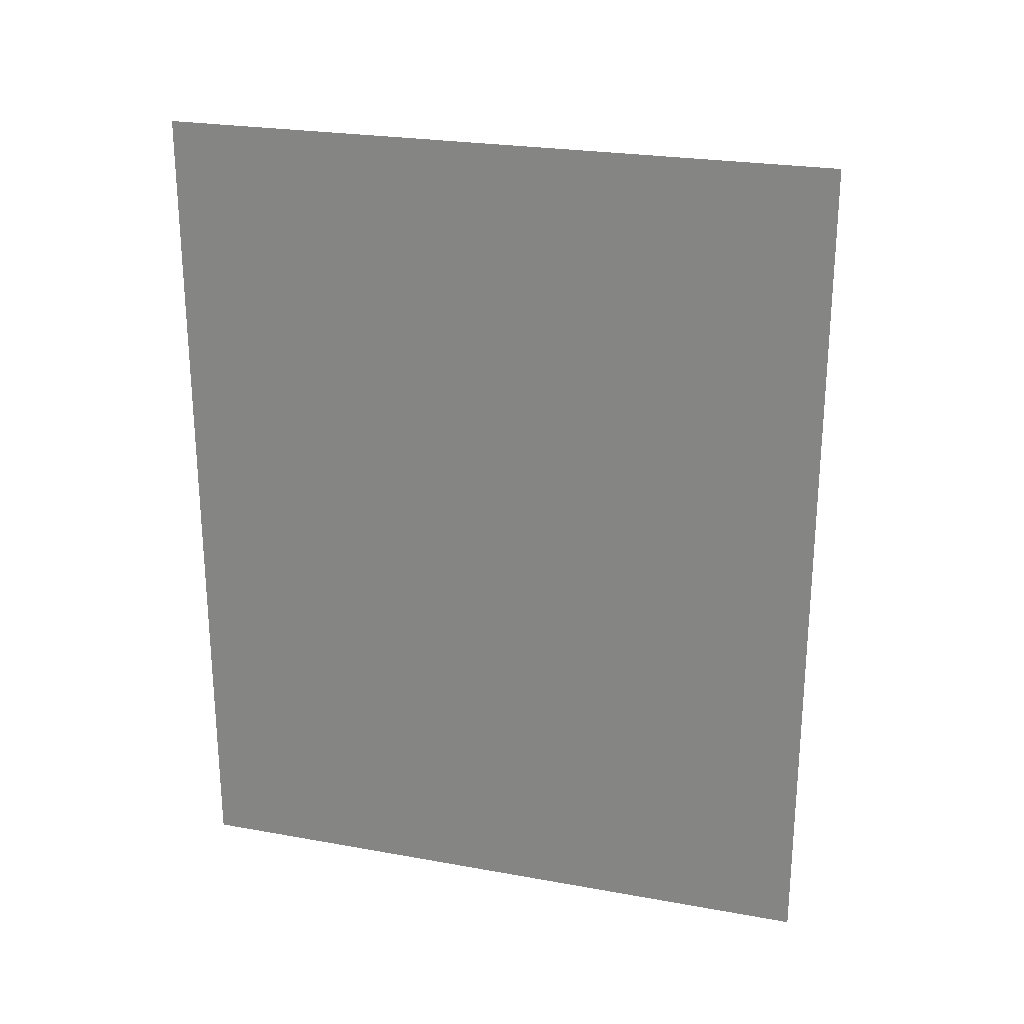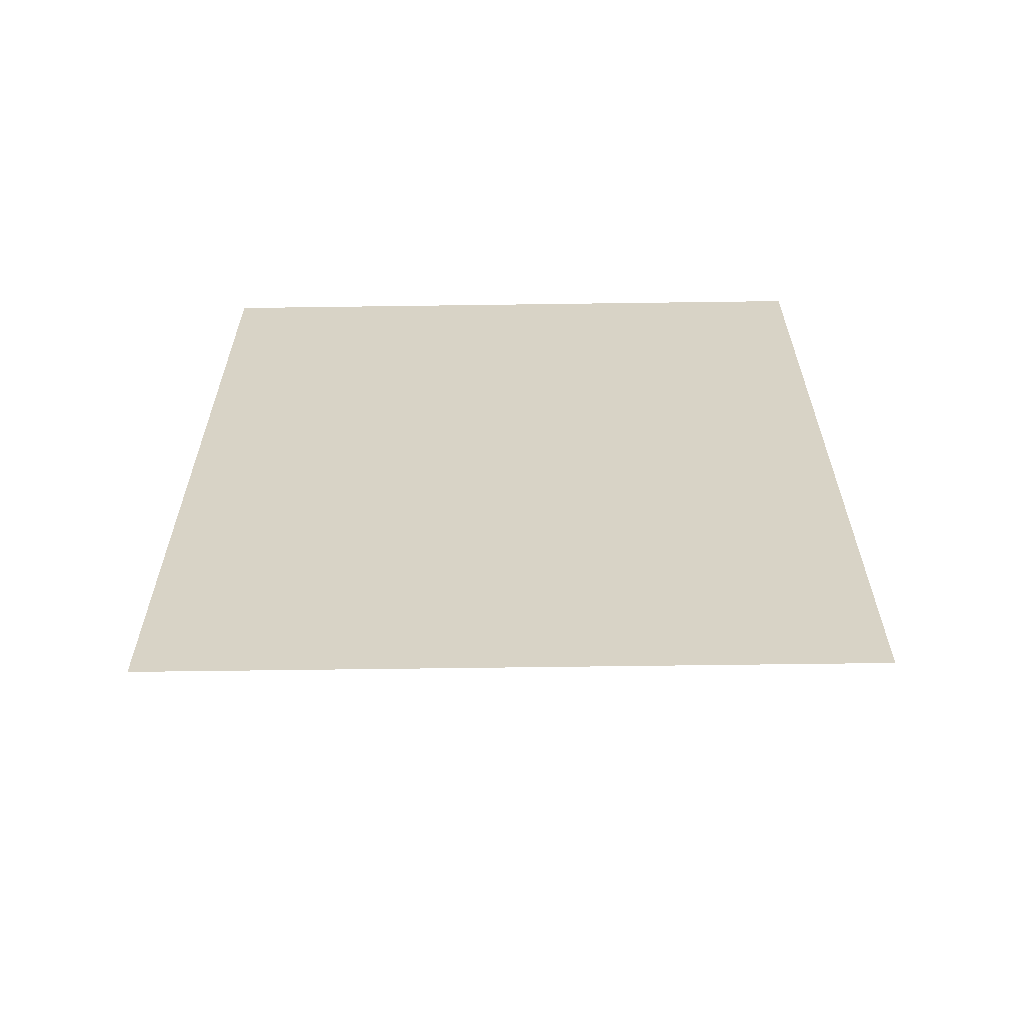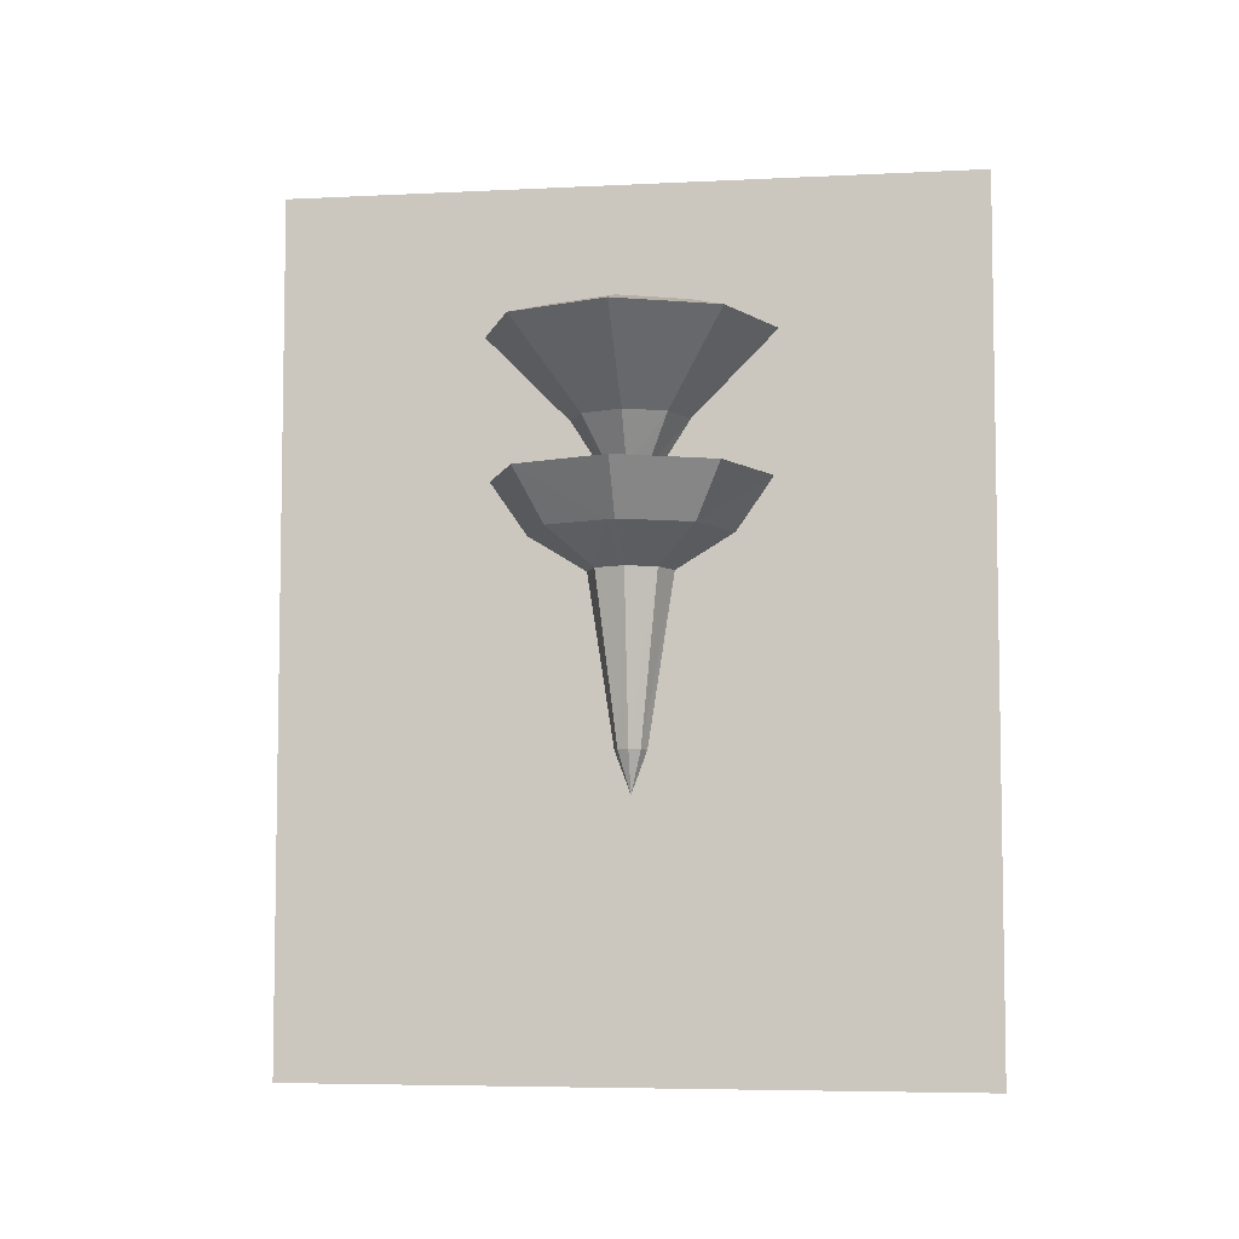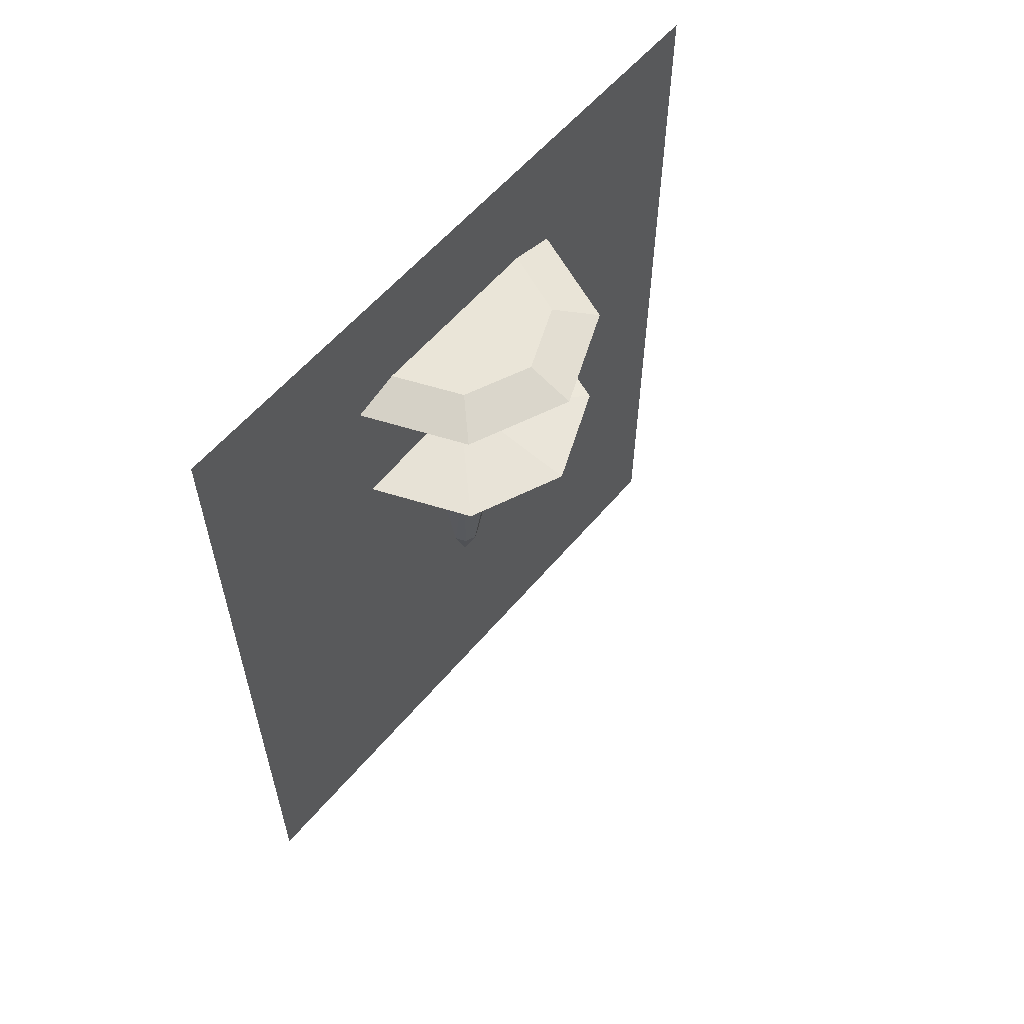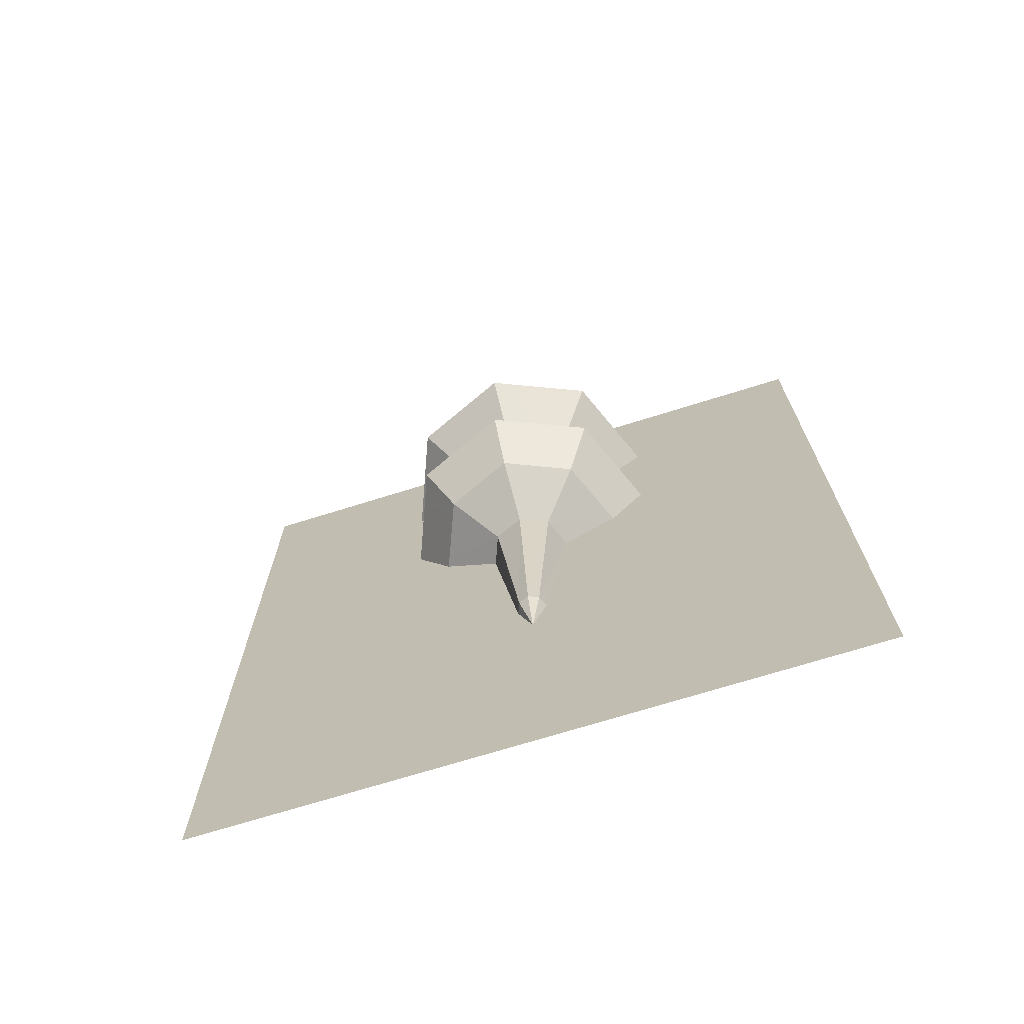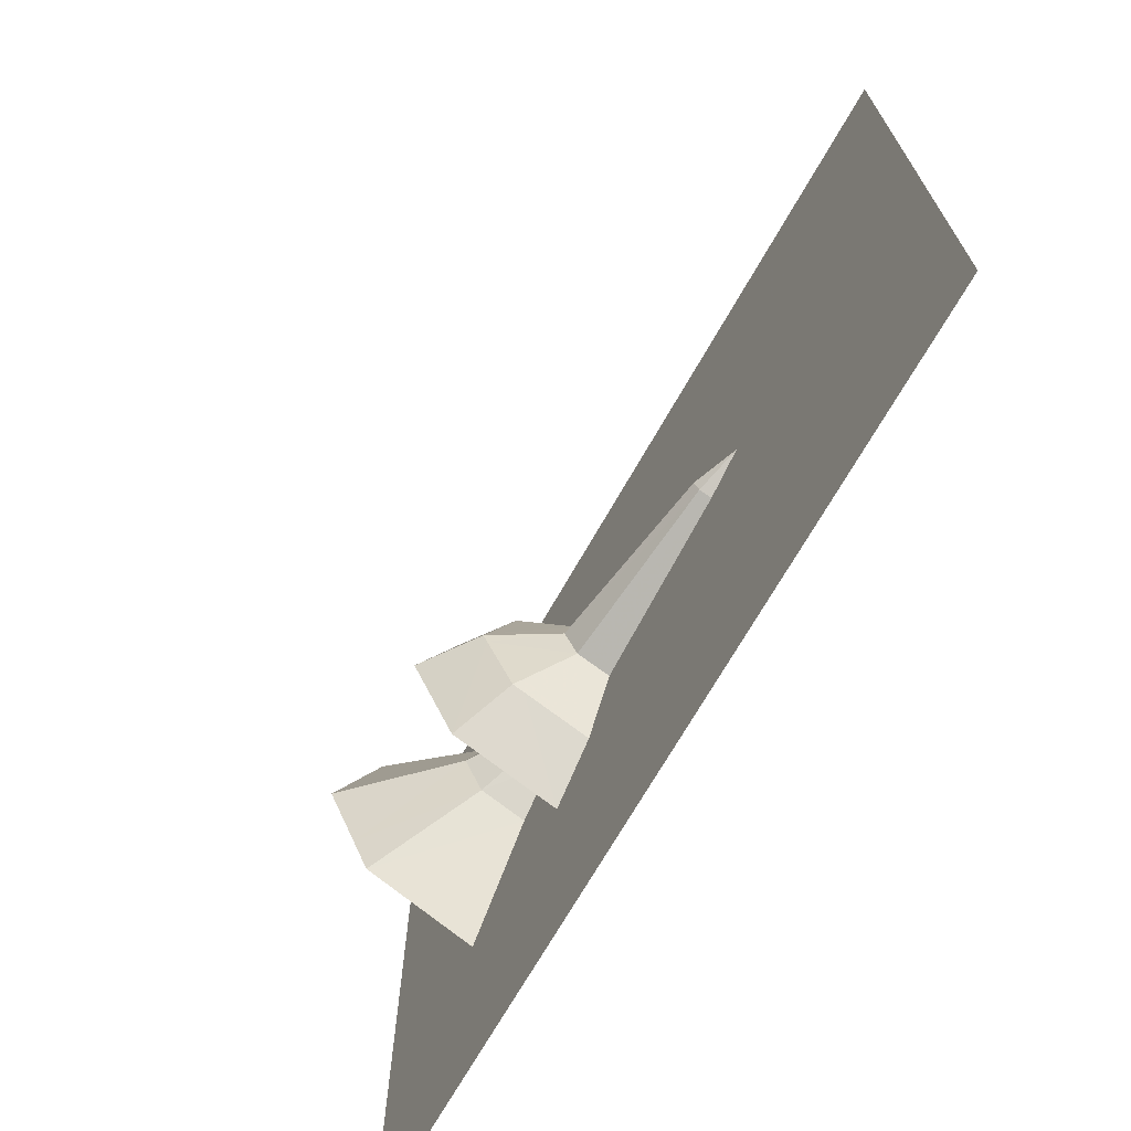
<metadata>
{"format":"obj","ext":"obj","renderer":"f3d","projection":"perspective","resolution":1024,"background":"white","views":[{"elev":24.5,"azim":106.5,"up":"+Y"},{"elev":-61.8,"azim":90.8,"up":"+Y"},{"elev":-5.9,"azim":-81.5,"up":"+Y"},{"elev":58.8,"azim":-140.1,"up":"+Y"},{"elev":-70.6,"azim":-72.6,"up":"+Y"},{"elev":-69.5,"azim":-29.5,"up":"+Z"}]}
</metadata>
<code>
v -116 1844 -2824
v -116 1920 -2824
v -116 1920 -2952
v -116 1760 -2824
v -116 1844 -2824
v -116 1920 -2952
v -116 1760 -2952
v -116 1760 -2824
v -116 1920 -2952
v -136.9 1866 -2876
v -134.4 1866 -2870
v -131 1867 -2873
v -142 1866 -2888
v -136.9 1866 -2876
v -131 1867 -2873
v -137.4 1867 -2888
v -142 1866 -2888
v -131 1867 -2873
v -121 1868 -2888
v -137.4 1867 -2888
v -131 1867 -2873
v -119.5 1868 -2885
v -121 1868 -2888
v -131 1867 -2873
v -137.9 1893 -2900
v -143 1893 -2888
v -138.3 1894 -2888
v -135.1 1893 -2907
v -137.9 1893 -2900
v -138.3 1894 -2888
v -131.7 1894 -2903
v -135.1 1893 -2907
v -138.3 1894 -2888
v -131.7 1894 -2903
v -138.3 1894 -2888
v -134 1895 -2888
v -128.7 1895 -2900
v -131.7 1894 -2903
v -134 1895 -2888
v -116 1893 -2914
v -135.1 1893 -2907
v -131.7 1894 -2903
v -116 1894 -2910
v -116 1893 -2914
v -131.7 1894 -2903
v -116 1894 -2910
v -131.7 1894 -2903
v -128.7 1895 -2900
v -116 1895 -2906
v -116 1894 -2910
v -128.7 1895 -2900
v -135.1 1893 -2869
v -116 1893 -2862
v -116 1895 -2870
v -128.7 1895 -2876
v -135.1 1893 -2869
v -116 1895 -2870
v -134 1895 -2888
v -128.7 1895 -2876
v -116 1895 -2870
v -128.7 1895 -2900
v -134 1895 -2888
v -116 1895 -2870
v -116 1895 -2906
v -128.7 1895 -2900
v -116 1895 -2870
v -137.9 1893 -2876
v -135.1 1893 -2869
v -128.7 1895 -2876
v -141.1 1893 -2884
v -137.9 1893 -2876
v -128.7 1895 -2876
v -143 1893 -2888
v -141.1 1893 -2884
v -128.7 1895 -2876
v -138.3 1894 -2888
v -143 1893 -2888
v -128.7 1895 -2876
v -134 1895 -2888
v -138.3 1894 -2888
v -128.7 1895 -2876
v -119.5 1868 -2885
v -116 1868 -2883
v -116 1877 -2877
v -123.8 1877 -2880
v -119.5 1868 -2885
v -116 1877 -2877
v -124.9 1879 -2879
v -116 1879 -2876
v -116 1893 -2862
v -135.1 1893 -2869
v -124.9 1879 -2879
v -116 1893 -2862
v -123.8 1877 -2880
v -116 1877 -2877
v -116 1879 -2876
v -124.9 1879 -2879
v -123.8 1877 -2880
v -116 1879 -2876
v -135.1 1893 -2869
v -137.9 1893 -2876
v -126.3 1880 -2880
v -124.9 1879 -2879
v -135.1 1893 -2869
v -126.3 1880 -2880
v -123.8 1877 -2880
v -124.9 1879 -2879
v -126.3 1880 -2880
v -137.9 1893 -2876
v -141.1 1893 -2884
v -126.3 1880 -2880
v -123.8 1877 -2880
v -126.3 1880 -2880
v -141.1 1893 -2884
v -127 1877 -2888
v -123.8 1877 -2880
v -141.1 1893 -2884
v -143 1893 -2888
v -127 1877 -2888
v -141.1 1893 -2884
v -119.7 1868 -2892
v -121 1868 -2888
v -127 1877 -2888
v -119.7 1868 -2892
v -119.5 1868 -2891
v -121 1868 -2888
v -121 1868 -2888
v -119.5 1868 -2885
v -123.8 1877 -2880
v -127 1877 -2888
v -121 1868 -2888
v -123.8 1877 -2880
v -116 1868 -2893
v -119.7 1868 -2892
v -123.8 1877 -2896
v -116 1877 -2899
v -116 1868 -2893
v -123.8 1877 -2896
v -119.5 1868 -2891
v -119.7 1868 -2892
v -116 1868 -2893
v -135.1 1893 -2907
v -123.8 1877 -2896
v -137.9 1893 -2900
v -116 1877 -2899
v -123.8 1877 -2896
v -135.1 1893 -2907
v -116 1893 -2914
v -116 1877 -2899
v -135.1 1893 -2907
v -127 1877 -2888
v -143 1893 -2888
v -137.9 1893 -2900
v -123.8 1877 -2896
v -127 1877 -2888
v -137.9 1893 -2900
v -123.8 1877 -2896
v -119.7 1868 -2892
v -127 1877 -2888
v -118.1 1818 -2886
v -116 1810 -2888
v -116 1818 -2885
v -127.9 1855 -2876
v -116 1855 -2871
v -116 1857 -2869
v -129.4 1857 -2875
v -127.9 1855 -2876
v -116 1857 -2869
v -129.4 1857 -2875
v -116 1857 -2869
v -116 1866 -2862
v -134.4 1866 -2870
v -129.4 1857 -2875
v -116 1866 -2862
v -134.4 1866 -2870
v -116 1866 -2862
v -116 1867 -2867
v -131 1867 -2873
v -134.4 1866 -2870
v -116 1867 -2867
v -127.9 1855 -2876
v -129.4 1857 -2875
v -130.2 1857 -2877
v -129.4 1857 -2875
v -134.4 1866 -2870
v -136.9 1866 -2876
v -130.2 1857 -2877
v -129.4 1857 -2875
v -136.9 1866 -2876
v -119 1818 -2888
v -116 1810 -2888
v -118.1 1818 -2886
v -130.2 1857 -2877
v -136.9 1866 -2876
v -142 1866 -2888
v -134.4 1857 -2887
v -130.2 1857 -2877
v -142 1866 -2888
v -142 1866 -2888
v -135 1857 -2888
v -134.4 1857 -2887
v -127.9 1855 -2876
v -130.2 1857 -2877
v -134.4 1857 -2887
v -132.1 1855 -2886
v -127.9 1855 -2876
v -134.4 1857 -2887
v -133.1 1855 -2888
v -132.1 1855 -2886
v -134.4 1857 -2887
v -135 1857 -2888
v -133.1 1855 -2888
v -134.4 1857 -2887
v -133.1 1855 -2888
v -135 1857 -2888
v -134.3 1857 -2890
v -135 1857 -2888
v -142 1866 -2888
v -139.7 1866 -2894
v -134.3 1857 -2890
v -135 1857 -2888
v -139.7 1866 -2894
v -142 1866 -2888
v -137.4 1867 -2888
v -138 1867 -2890
v -139.7 1866 -2894
v -142 1866 -2888
v -138 1867 -2890
v -128.3 1866 -2909
v -134.4 1866 -2906
v -131 1867 -2903
v -128.3 1866 -2909
v -131 1867 -2903
v -123.7 1867 -2896
v -116 1866 -2914
v -128.3 1866 -2909
v -123.7 1867 -2896
v -116 1868 -2893
v -116 1866 -2914
v -123.7 1867 -2896
v -119.5 1868 -2891
v -116 1868 -2893
v -123.7 1867 -2896
v -116 1868 -2893
v -116 1868 -2893
v -119.5 1868 -2891
v -118.1 1818 -2890
v -121.4 1847 -2893
v -121.7 1850 -2894
v -116 1818 -2891
v -118.1 1818 -2890
v -121.7 1850 -2894
v -116 1850 -2896
v -116 1818 -2891
v -121.7 1850 -2894
v -129.4 1857 -2901
v -134.4 1866 -2906
v -128.3 1866 -2909
v -127.4 1857 -2902
v -129.4 1857 -2901
v -128.3 1866 -2909
v -127.4 1857 -2902
v -128.3 1866 -2909
v -116 1866 -2914
v -117.5 1857 -2906
v -127.4 1857 -2902
v -116 1866 -2914
v -116 1866 -2914
v -116 1857 -2907
v -117.5 1857 -2906
v -134.3 1857 -2890
v -139.7 1866 -2894
v -134.4 1866 -2906
v -130 1857 -2900
v -134.3 1857 -2890
v -134.4 1866 -2906
v -134.4 1866 -2906
v -129.4 1857 -2901
v -130 1857 -2900
v -127.9 1855 -2900
v -129.4 1857 -2901
v -127.4 1857 -2902
v -127.9 1855 -2900
v -127.4 1857 -2902
v -117.5 1857 -2906
v -121.7 1850 -2894
v -127.9 1855 -2900
v -117.5 1857 -2906
v -116 1850 -2896
v -121.7 1850 -2894
v -117.5 1857 -2906
v -116 1857 -2907
v -116 1850 -2896
v -117.5 1857 -2906
v -121.7 1850 -2894
v -134.3 1857 -2890
v -130 1857 -2900
v -127.9 1855 -2900
v -121.7 1850 -2894
v -130 1857 -2900
v -129.4 1857 -2901
v -127.9 1855 -2900
v -130 1857 -2900
v -134.4 1866 -2906
v -139.7 1866 -2894
v -138 1867 -2890
v -131 1867 -2903
v -134.4 1866 -2906
v -138 1867 -2890
v -123.7 1867 -2896
v -131 1867 -2903
v -138 1867 -2890
v -119.5 1868 -2885
v -131 1867 -2873
v -116 1867 -2867
v -116 1868 -2883
v -119.5 1868 -2885
v -116 1867 -2867
v -123.7 1867 -2896
v -138 1867 -2890
v -137.4 1867 -2888
v -119.5 1868 -2891
v -123.7 1867 -2896
v -137.4 1867 -2888
v -121 1868 -2888
v -119.5 1868 -2891
v -137.4 1867 -2888
v -116 1818 -2891
v -116 1810 -2888
v -118.1 1818 -2890
v -118.1 1818 -2886
v -116 1818 -2885
v -116 1850 -2880
v -121.7 1850 -2882
v -118.1 1818 -2886
v -116 1850 -2880
v -121.7 1850 -2882
v -116 1850 -2880
v -116 1855 -2871
v -127.9 1855 -2876
v -121.7 1850 -2882
v -116 1855 -2871
v -121.7 1850 -2882
v -127.9 1855 -2876
v -132.1 1855 -2886
v -124 1850 -2888
v -121.7 1850 -2882
v -132.1 1855 -2886
v -133.1 1855 -2888
v -124 1850 -2888
v -132.1 1855 -2886
v -119 1818 -2888
v -118.1 1818 -2886
v -121.7 1850 -2882
v -124 1850 -2888
v -119 1818 -2888
v -121.7 1850 -2882
v -118.1 1818 -2890
v -116 1810 -2888
v -119 1818 -2888
v -118.1 1818 -2890
v -119 1818 -2888
v -124 1850 -2888
v -121.4 1847 -2893
v -118.1 1818 -2890
v -124 1850 -2888
v -124 1850 -2888
v -133.1 1855 -2888
v -134.3 1857 -2890
v -121.7 1850 -2894
v -124 1850 -2888
v -134.3 1857 -2890
v -121.7 1850 -2894
v -121.4 1847 -2893
v -124 1850 -2888
f 1 2 3
f 4 5 6
f 7 8 9
f 10 11 12
f 13 14 15
f 16 17 18
f 19 20 21
f 22 23 24
f 25 26 27
f 28 29 30
f 31 32 33
f 34 35 36
f 37 38 39
f 40 41 42
f 43 44 45
f 46 47 48
f 49 50 51
f 52 53 54
f 55 56 57
f 58 59 60
f 61 62 63
f 64 65 66
f 67 68 69
f 70 71 72
f 73 74 75
f 76 77 78
f 79 80 81
f 82 83 84
f 85 86 87
f 88 89 90
f 91 92 93
f 94 95 96
f 97 98 99
f 100 101 102
f 103 104 105
f 106 107 108
f 109 110 111
f 112 113 114
f 115 116 117
f 118 119 120
f 121 122 123
f 124 125 126
f 127 128 129
f 130 131 132
f 133 134 135
f 136 137 138
f 139 140 141
f 142 143 144
f 145 146 147
f 148 149 150
f 151 152 153
f 154 155 156
f 157 158 159
f 160 161 162
f 163 164 165
f 166 167 168
f 169 170 171
f 172 173 174
f 175 176 177
f 178 179 180
f 181 182 183
f 184 185 186
f 187 188 189
f 190 191 192
f 193 194 195
f 196 197 198
f 199 200 201
f 202 203 204
f 205 206 207
f 208 209 210
f 211 212 213
f 214 215 216
f 217 218 219
f 220 221 222
f 223 224 225
f 226 227 228
f 229 230 231
f 232 233 234
f 235 236 237
f 238 239 240
f 241 242 243
f 244 245 246
f 247 248 249
f 250 251 252
f 253 254 255
f 256 257 258
f 259 260 261
f 262 263 264
f 265 266 267
f 268 269 270
f 271 272 273
f 274 275 276
f 277 278 279
f 280 281 282
f 283 284 285
f 286 287 288
f 289 290 291
f 292 293 294
f 295 296 297
f 298 299 300
f 301 302 303
f 304 305 306
f 307 308 309
f 310 311 312
f 313 314 315
f 316 317 318
f 319 320 321
f 322 323 324
f 325 326 327
f 328 329 330
f 331 332 333
f 334 335 336
f 337 338 339
f 340 341 342
f 343 344 345
f 346 347 348
f 349 350 351
f 352 353 354
f 355 356 357
f 358 359 360
f 361 362 363
f 364 365 366
f 367 368 369
f 370 371 372
f 373 374 375

</code>
